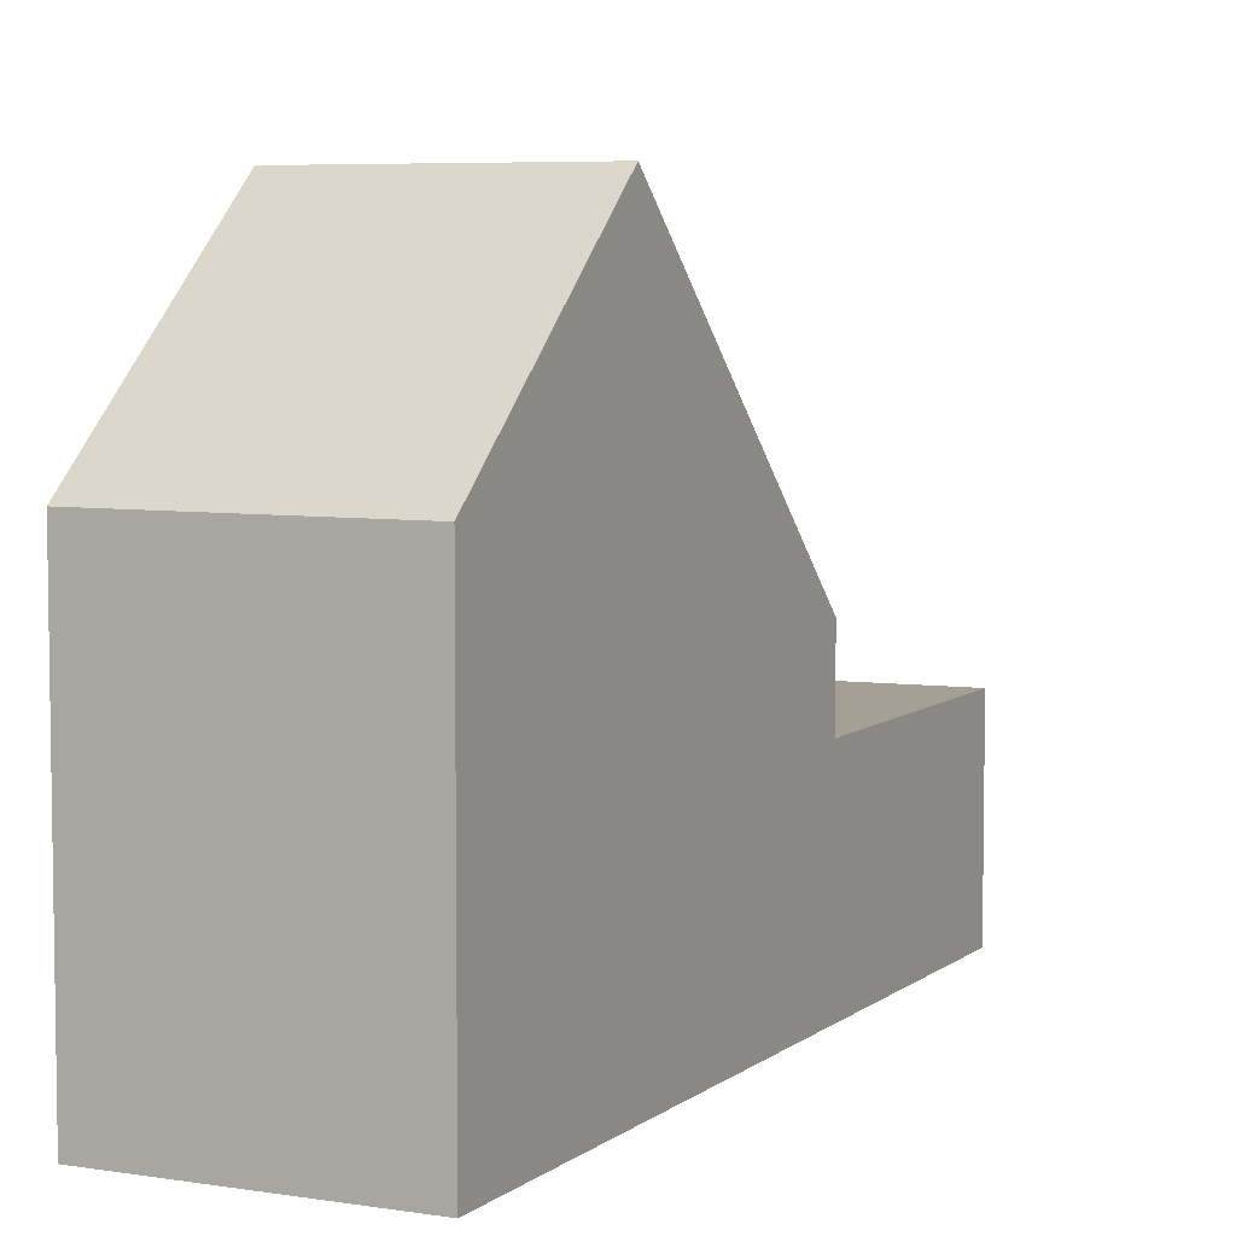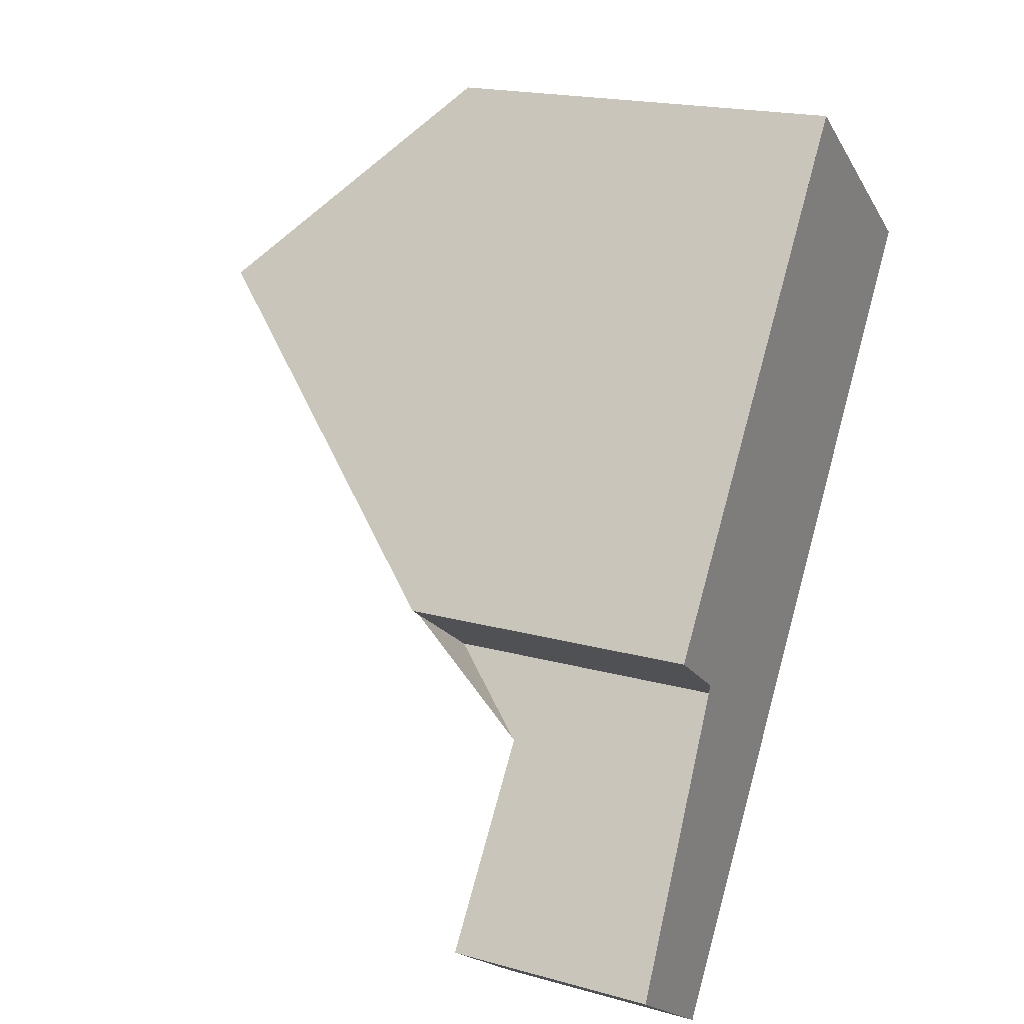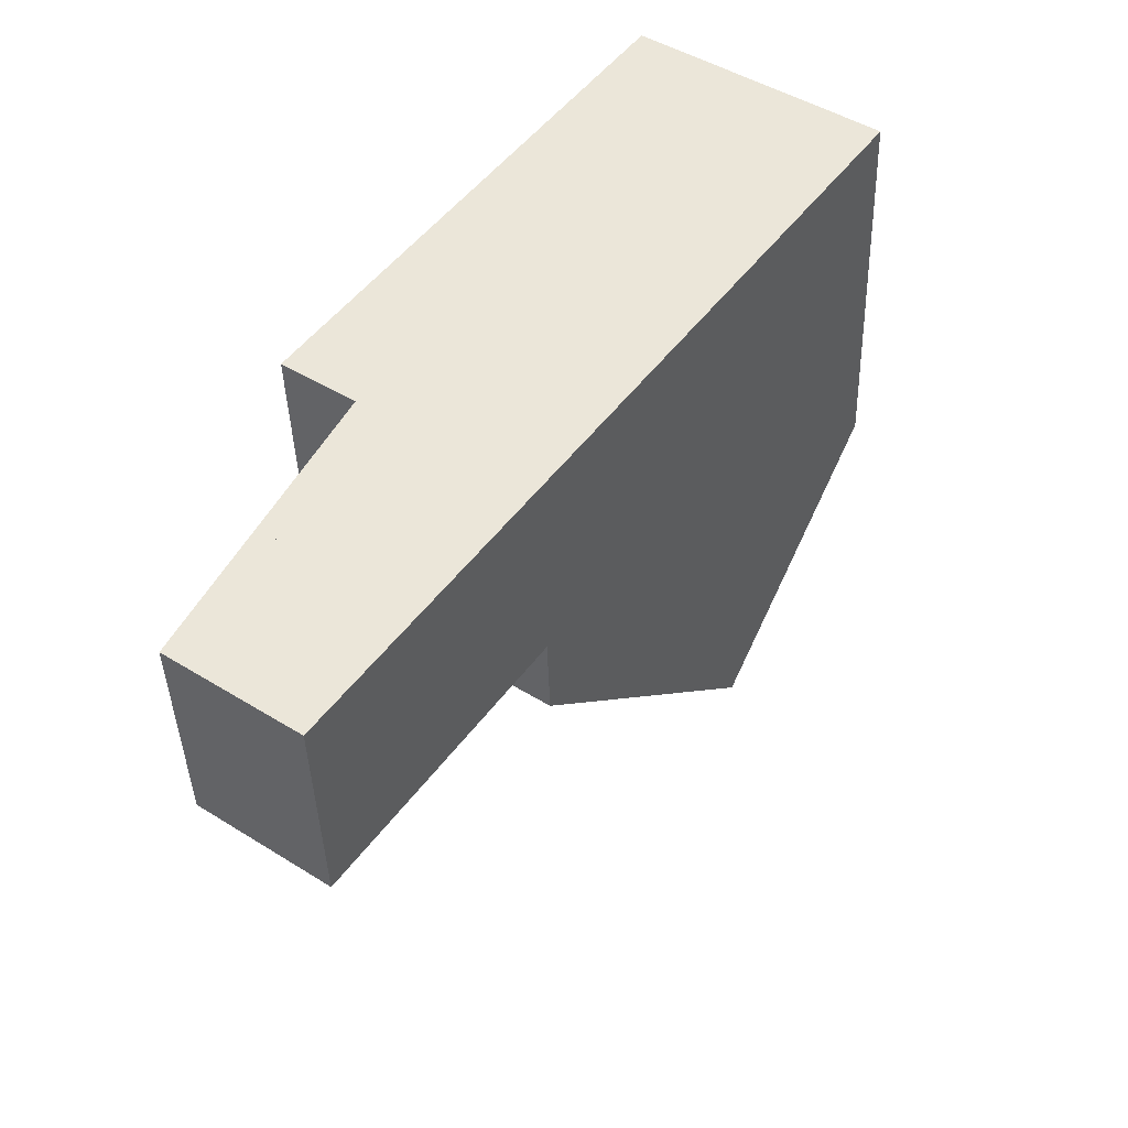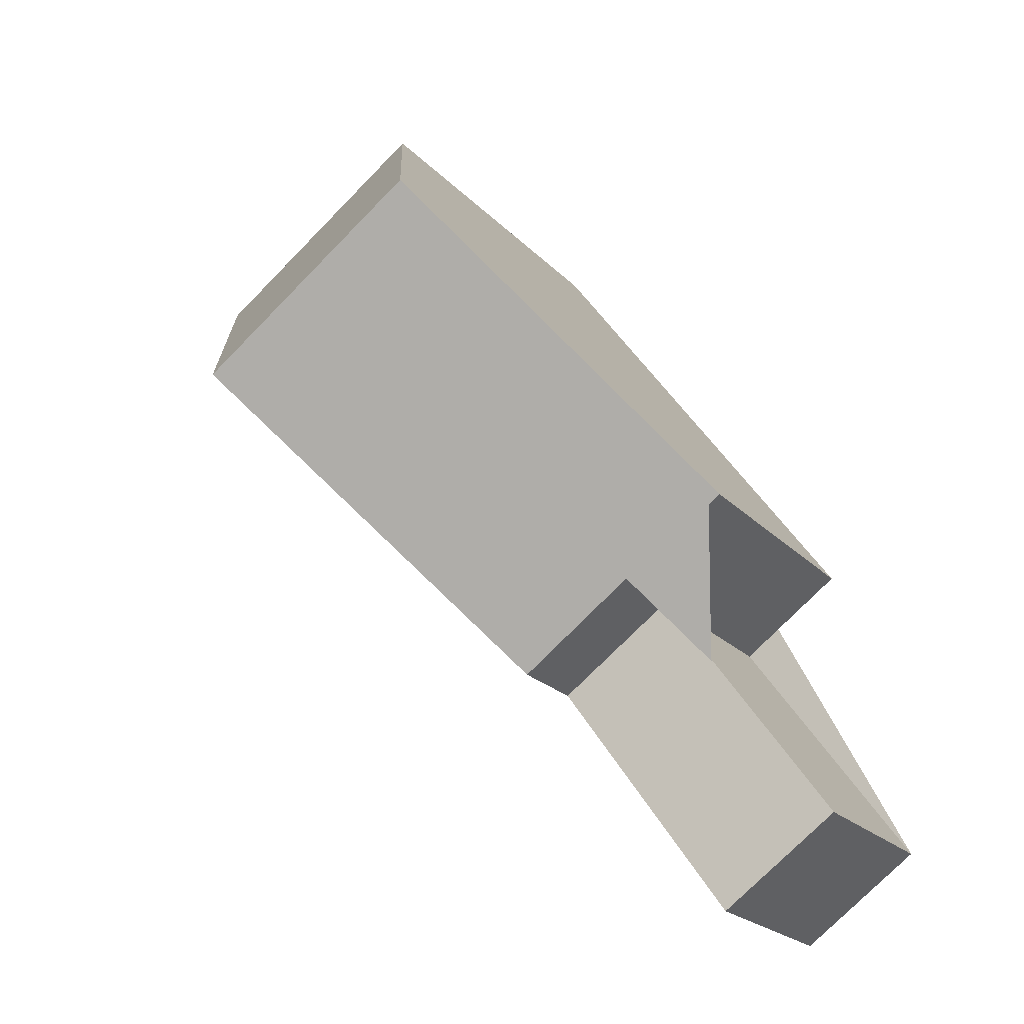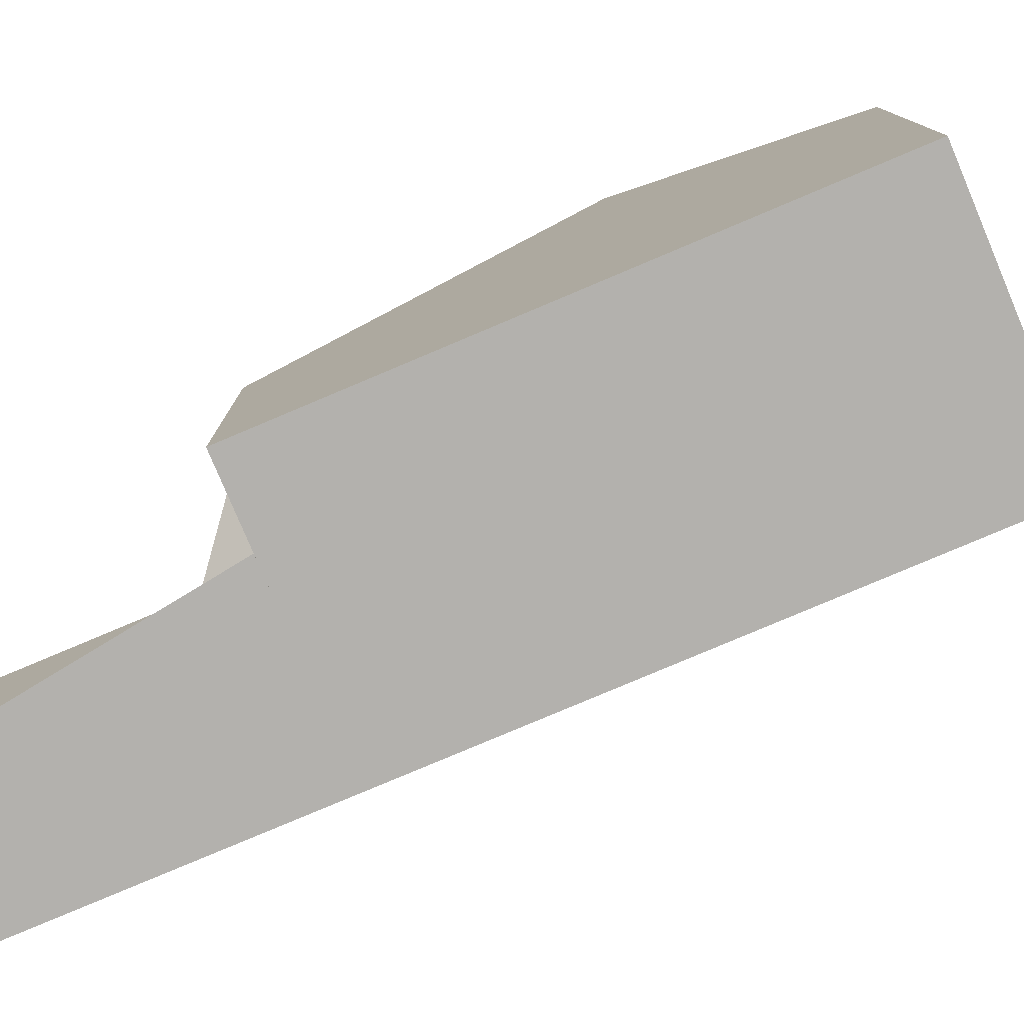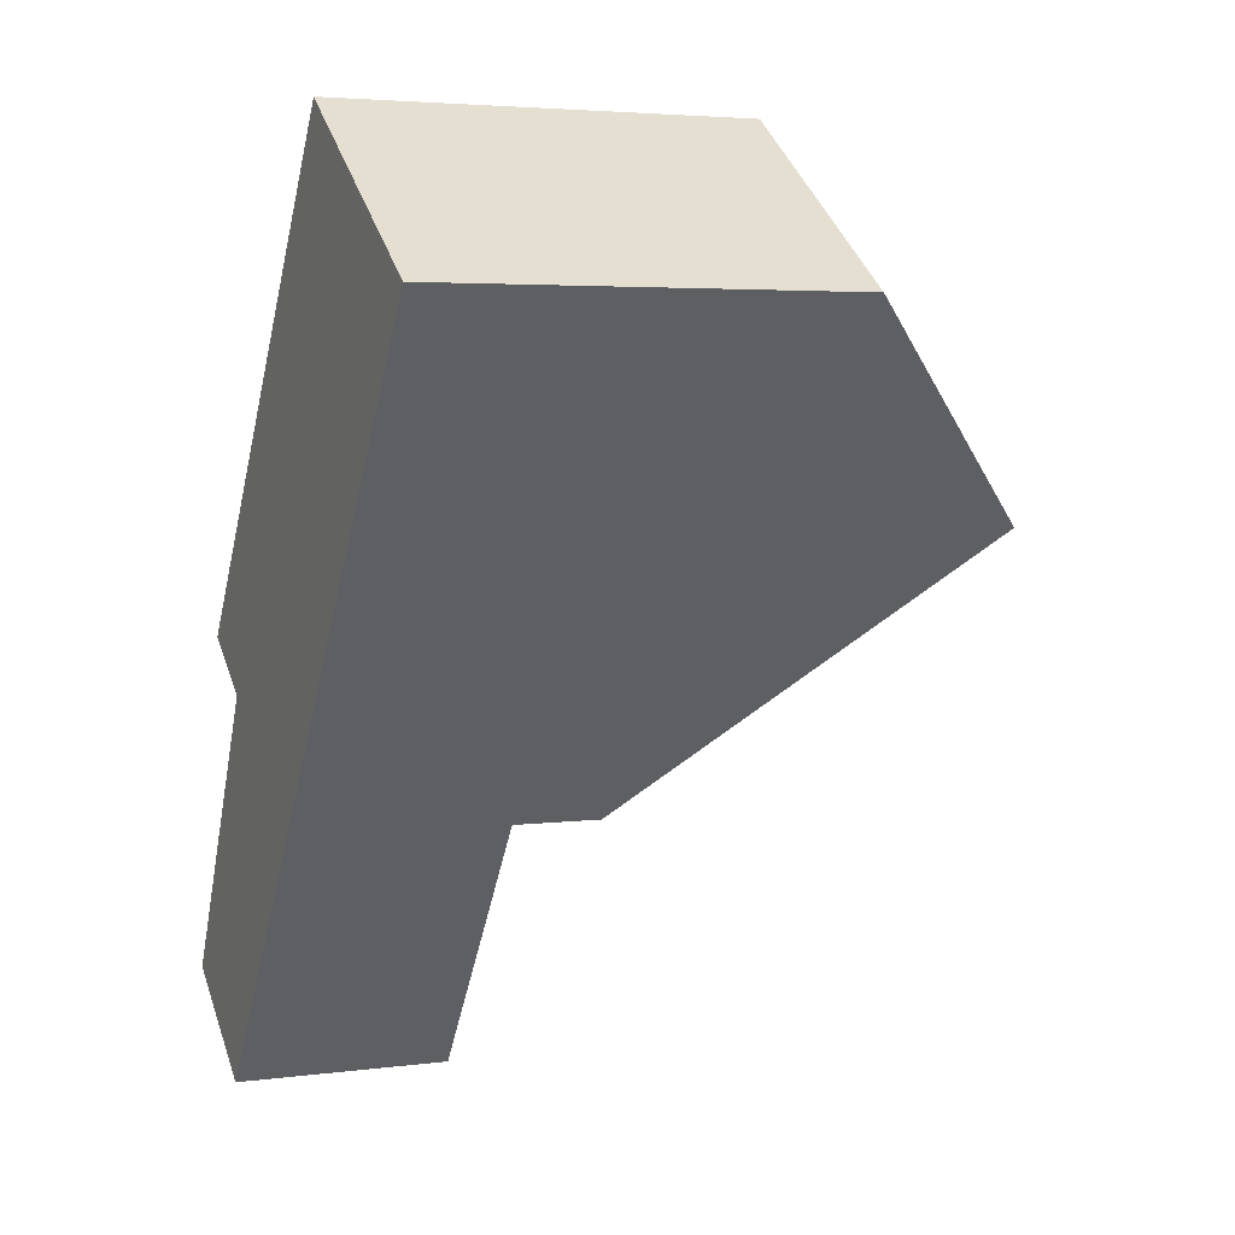
<metadata>
{"format":"obj","ext":"obj","renderer":"f3d","projection":"perspective","resolution":1024,"background":"white","views":[{"elev":6.0,"azim":-118.8,"up":"+Z"},{"elev":19.6,"azim":117.2,"up":"+Y"},{"elev":-41.2,"azim":-178.3,"up":"+Y"},{"elev":-22.1,"azim":30.8,"up":"+Y"},{"elev":-79.2,"azim":148.2,"up":"+Z"},{"elev":4.1,"azim":-113.0,"up":"+Y"}]}
</metadata>
<code>
v -7.864 188.3 -1.826
v -6.357 189.3 -1.826
v -11.03 195.9 -0.2557
v -14.24 193.6 -0.2545
v -7.058 183.5 -3.003
v -5.332 184.7 -3.021
v -9.06 193.1 2.694
v -12.28 190.9 2.693
v -7.143 187.2 -3.032
v -12.18 190.9 2.693
v -6.367 189.3 -1.826
v -9.07 193.1 2.694
v -12.28 190.9 2.693
v -9.06 193.1 2.694
v -8.877 186 -3.014
v -7.143 187.2 -3.032
v -9.61 187.1 -1.785
v -12.18 190.9 2.693
v -14.15 193.7 -0.2545
v -9.07 193.1 2.694
v -11.04 195.9 -0.2557
v -10.95 195.8 -0.1319
v -10.96 195.8 -0.1319
v -14.07 193.6 -0.1308
v -11.02 195.9 -0.2422
v -11.03 195.9 -0.2422
v -14.14 193.7 -0.2411
v -9.61 187.1 -3.019
v -7.157 187.2 -3.032
v -8.769 186.1 -3.015
v -9.504 187.2 -3.02
v -6.947 183.5 -3.004
v -9.504 187.2 -1.785
v -14.16 193.5 -0.1307
v -14.23 193.6 -0.241
v -12.82 191.8 1.732
v -12.92 191.8 1.732
v -9.713 194.1 1.73
v -9.703 194.1 1.73
v -9.881 193.9 1.73
v -11.12 195.7 -0.1319
v -6.535 189.2 -1.826
v -9.238 193 2.694
v -9.238 193 2.694
v -11.2 195.8 -0.2422
v -11.21 195.8 -0.2556
v -6.636 189.7 -1.377
v -6.804 189.6 -1.377
v -9.746 187.5 -1.381
v -9.851 187.4 -1.381
v -6.626 189.7 -1.377
v -6.394 189.4 -1.781
v -6.563 189.2 -1.781
v -7.904 188.3 -3.037
v -7.904 188.3 -1.783
v -9.504 187.2 -3.02
v -9.61 187.1 -3.019
v -9.504 187.2 -1.785
v -9.61 187.1 -1.785
v -6.385 189.4 -1.781
v -11.22 193 1.731
v -12.47 194.7 -0.1314
v -8.146 188.6 -1.379
v -10.58 192.1 2.694
v -10.58 192.1 2.694
v -7.904 188.3 -1.783
v -7.904 188.3 -3.037
v -7.157 187.2 -3.032
v -12.54 194.8 -0.2417
v -12.55 194.8 -0.2551
v -7.157 187.2 -3.032
v -7.904 188.3 -3.037
v -5.346 184.7 -3.021
v -7.904 188.3 -1.783
v -5.343 184.7 -3.021
v -5.357 184.7 -3.021
v -6.957 183.6 -3.004
v -7.068 183.5 -3.003
v -6.535 189.2 -1.826
v -7.864 188.3 -1.826
v -7.864 188.3 -5.977
v -6.535 189.2 -5.977
v -6.385 189.4 -1.781
v -6.357 189.3 -1.826
v -6.357 189.3 -5.977
v -6.385 189.4 -5.977
v -11.04 195.9 -0.2557
v -11.03 195.9 -0.2557
v -11.03 195.9 -5.977
v -11.04 195.9 -5.977
v -14.23 193.6 -0.241
v -14.24 193.6 -0.2545
v -14.24 193.6 -5.977
v -14.23 193.6 -5.977
v -6.947 183.5 -3.004
v -7.058 183.5 -3.003
v -7.058 183.5 -5.977
v -6.947 183.5 -5.977
v -5.343 184.7 -3.021
v -5.332 184.7 -3.021
v -5.332 184.7 -5.977
v -5.343 184.7 -5.977
v -9.851 187.4 -1.381
v -12.28 190.9 2.693
v -12.28 190.9 -5.977
v -9.851 187.4 -5.977
v -7.864 188.3 -1.826
v -7.143 187.2 -3.032
v -7.143 187.2 -5.977
v -7.864 188.3 -5.977
v -6.357 189.3 -1.826
v -6.367 189.3 -1.826
v -6.367 189.3 -5.977
v -6.357 189.3 -5.977
v -9.703 194.1 1.73
v -9.06 193.1 2.694
v -9.06 193.1 -5.977
v -9.703 194.1 -5.977
v -7.068 183.5 -3.003
v -8.877 186 -3.014
v -8.877 186 -5.977
v -7.068 183.5 -5.977
v -14.24 193.6 -0.2545
v -14.15 193.7 -0.2545
v -14.15 193.7 -5.977
v -14.24 193.6 -5.977
v -11.21 195.8 -0.2556
v -11.04 195.9 -0.2557
v -11.04 195.9 -5.977
v -11.21 195.8 -5.977
v -11.02 195.9 -0.2422
v -10.95 195.8 -0.1319
v -10.95 195.8 -5.977
v -11.02 195.9 -5.977
v -11.03 195.9 -0.2557
v -11.02 195.9 -0.2422
v -11.02 195.9 -5.977
v -11.03 195.9 -5.977
v -5.346 184.7 -3.021
v -6.947 183.5 -3.004
v -6.947 183.5 -5.977
v -5.346 184.7 -5.977
v -12.92 191.8 1.732
v -14.16 193.5 -0.1307
v -14.16 193.5 -5.977
v -12.92 191.8 -5.977
v -14.16 193.5 -0.1307
v -14.23 193.6 -0.241
v -14.23 193.6 -5.977
v -14.16 193.5 -5.977
v -12.28 190.9 2.693
v -12.92 191.8 1.732
v -12.92 191.8 -5.977
v -12.28 190.9 -5.977
v -10.95 195.8 -0.1319
v -9.703 194.1 1.73
v -9.703 194.1 -5.977
v -10.95 195.8 -5.977
v -6.367 189.3 -1.826
v -6.535 189.2 -1.826
v -6.535 189.2 -5.977
v -6.367 189.3 -5.977
v -12.55 194.8 -0.2551
v -11.21 195.8 -0.2556
v -11.21 195.8 -5.977
v -12.55 194.8 -5.977
v -9.61 187.1 -1.785
v -9.851 187.4 -1.381
v -9.851 187.4 -5.977
v -9.61 187.1 -5.977
v -9.06 193.1 2.694
v -6.626 189.7 -1.377
v -6.626 189.7 -5.977
v -9.06 193.1 -5.977
v -8.877 186 -3.014
v -9.61 187.1 -3.019
v -9.61 187.1 -5.977
v -8.877 186 -5.977
v -6.626 189.7 -1.377
v -6.385 189.4 -1.781
v -6.385 189.4 -5.977
v -6.626 189.7 -5.977
v -14.15 193.7 -0.2545
v -12.55 194.8 -0.2551
v -12.55 194.8 -5.977
v -14.15 193.7 -5.977
v -5.332 184.7 -3.021
v -5.346 184.7 -3.021
v -5.346 184.7 -5.977
v -5.332 184.7 -5.977
v -7.143 187.2 -3.032
v -5.343 184.7 -3.021
v -5.343 184.7 -5.977
v -7.143 187.2 -5.977
v -7.058 183.5 -3.003
v -7.068 183.5 -3.003
v -7.068 183.5 -5.977
v -7.058 183.5 -5.977
v -14.24 193.6 -5.977
v -11.03 195.9 -5.977
v -6.357 189.3 -5.977
v -7.864 188.3 -5.977
v -5.332 184.7 -5.977
v -7.058 183.5 -5.977
f 37 13 18 36
f 57 15 30 56
f 52 11 2 60
f 78 5 32 77
f 61 36 18 65
f 38 20 14 39
f 26 23 22 25
f 69 27 24 62
f 25 3 21 26
f 70 19 27 69
f 31 28 17 33
f 67 56 30 71
f 77 32 73 76
f 72 31 33 74
f 35 34 24 27
f 27 19 4 35
f 36 24 34 37
f 62 24 36 61
f 39 22 23 38
f 40 38 23 41
f 53 42 11 52
f 44 20 38 40
f 41 23 26 45
f 45 26 21 46
f 47 12 43 48
f 49 10 8 50
f 64 10 49 63
f 51 7 12 47
f 52 47 48 53
f 54 29 55
f 58 49 50 59
f 63 49 58 66
f 60 51 47 52
f 61 40 41 62
f 63 48 43 64
f 66 53 48 63
f 68 9 1 42 53 66
f 65 44 40 61
f 62 41 45 69
f 69 45 46 70
f 76 73 6 75
f 75 16 71 76
f 77 30 15 78
f 76 71 30 77
f 80 81 82 79
f 84 85 86 83
f 88 89 90 87
f 92 93 94 91
f 96 97 98 95
f 100 101 102 99
f 104 105 106 103
f 108 109 110 107
f 112 113 114 111
f 116 117 118 115
f 120 121 122 119
f 124 125 126 123
f 128 129 130 127
f 132 133 134 131
f 136 137 138 135
f 140 141 142 139
f 144 145 146 143
f 148 149 150 147
f 152 153 154 151
f 156 157 158 155
f 160 161 162 159
f 164 165 166 163
f 168 169 170 167
f 172 173 174 171
f 176 177 178 175
f 180 181 182 179
f 184 185 186 183
f 188 189 190 187
f 192 193 194 191
f 196 197 198 195
f 200 201 202 203 204 199

</code>
